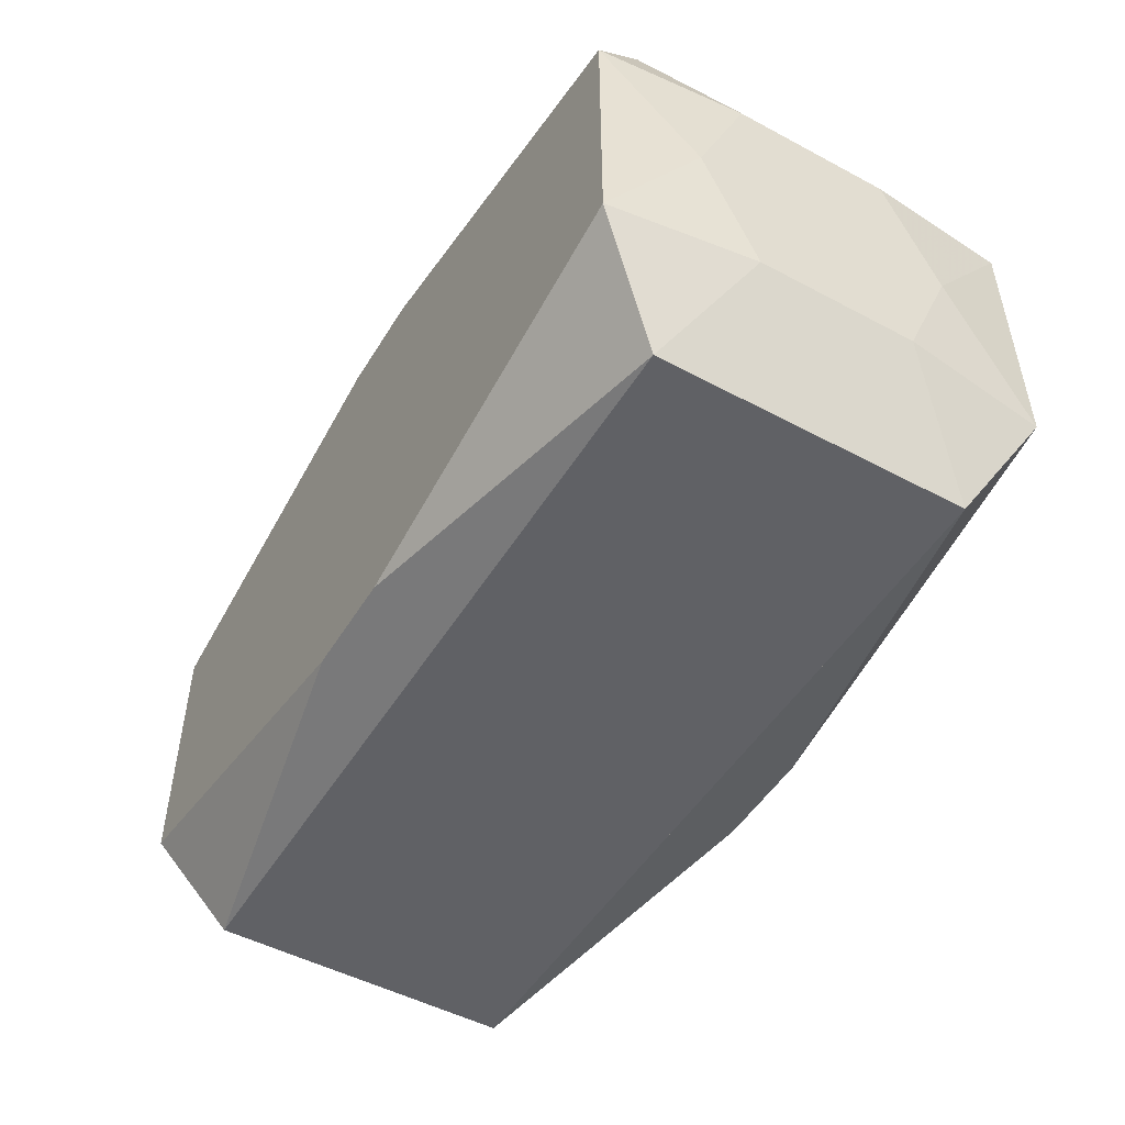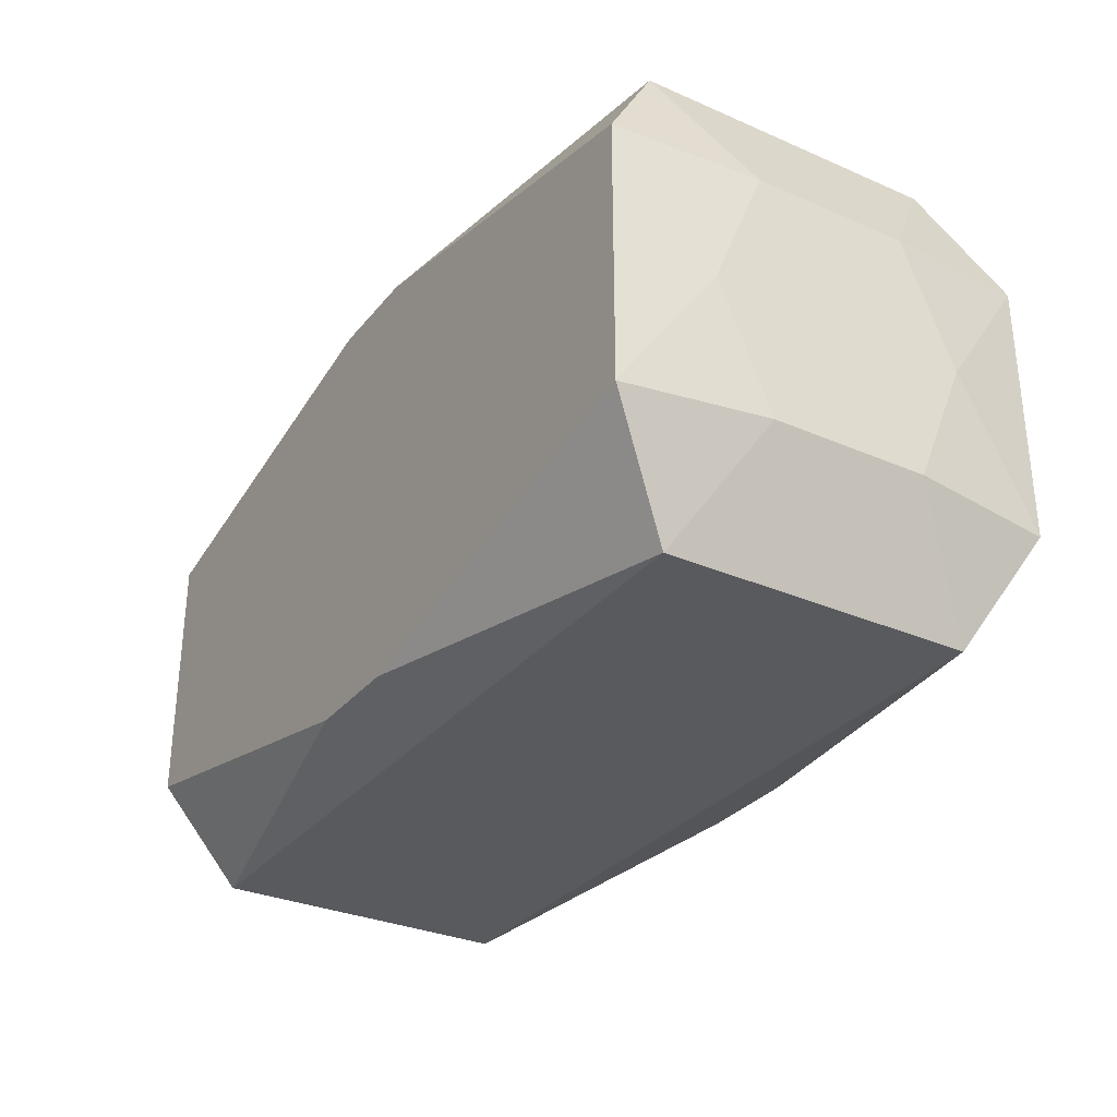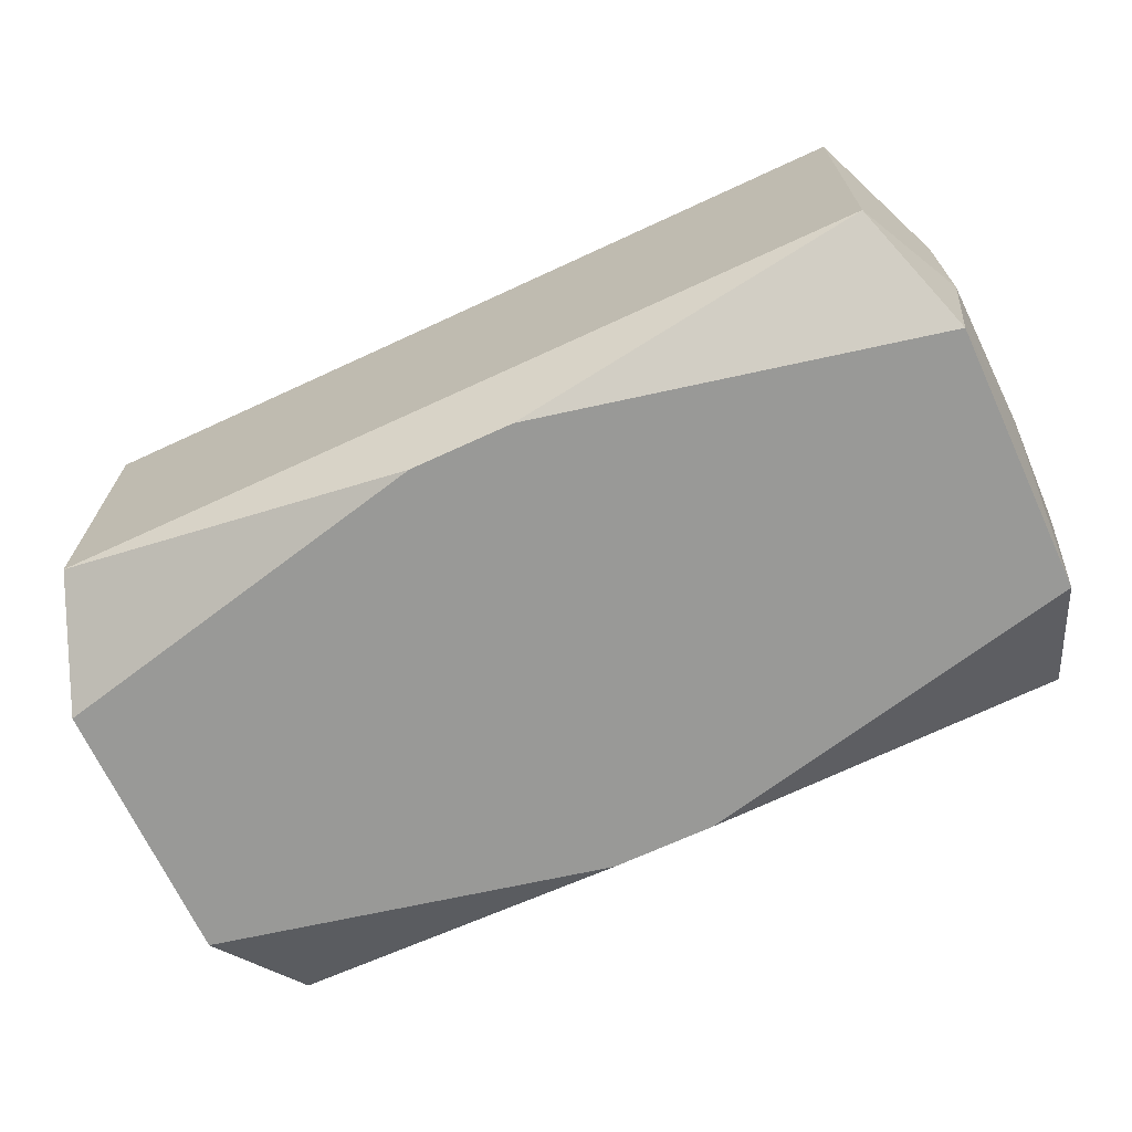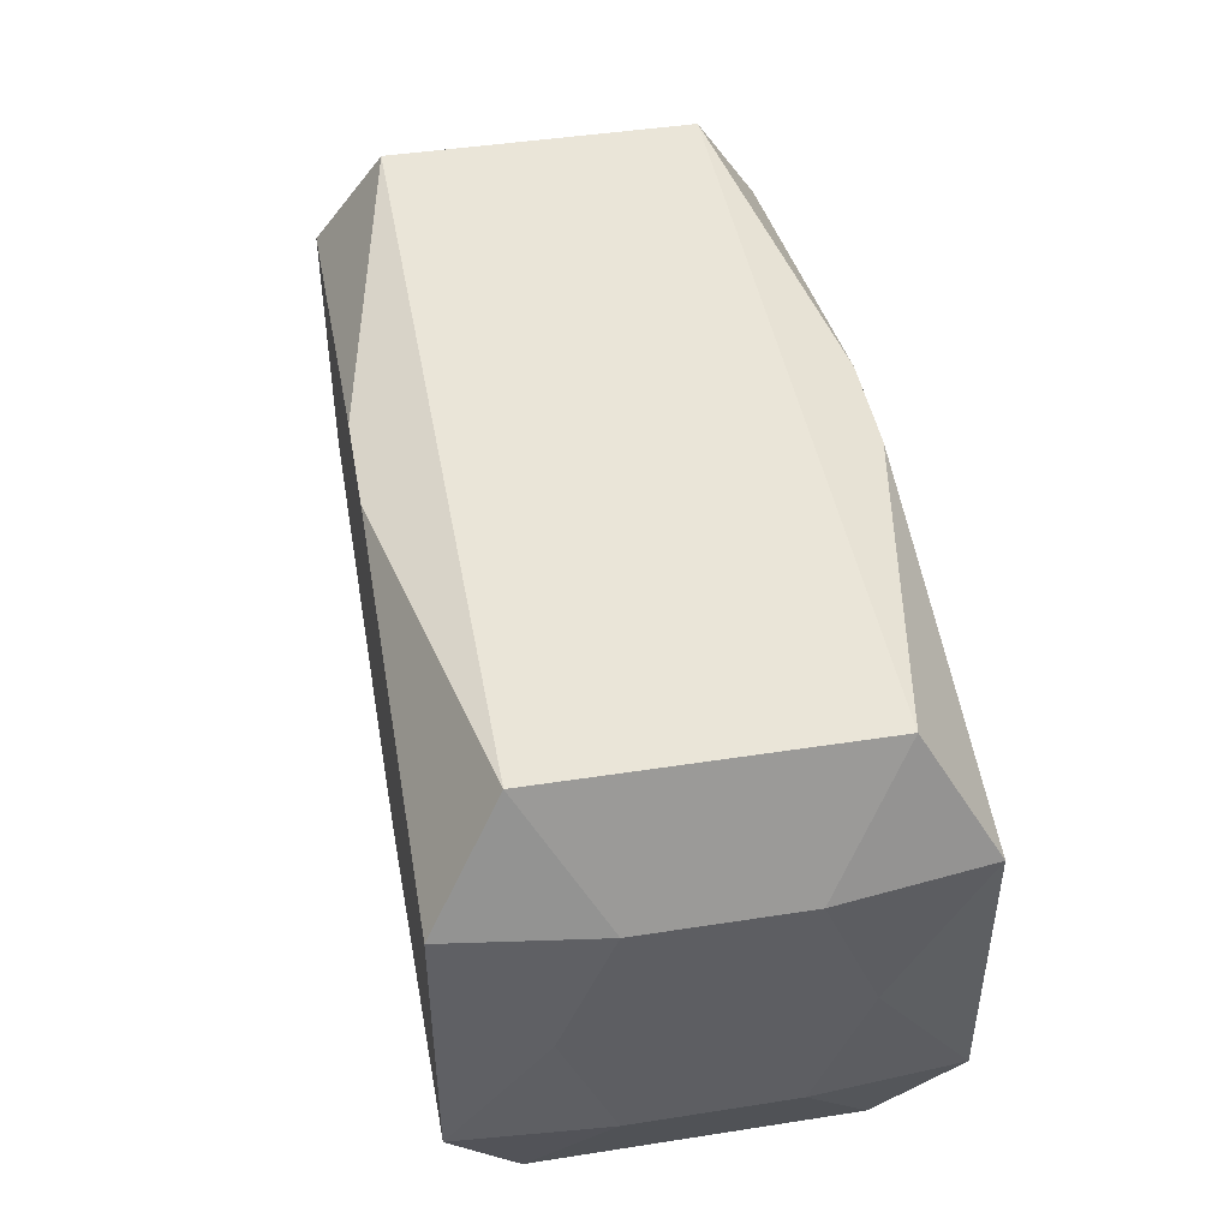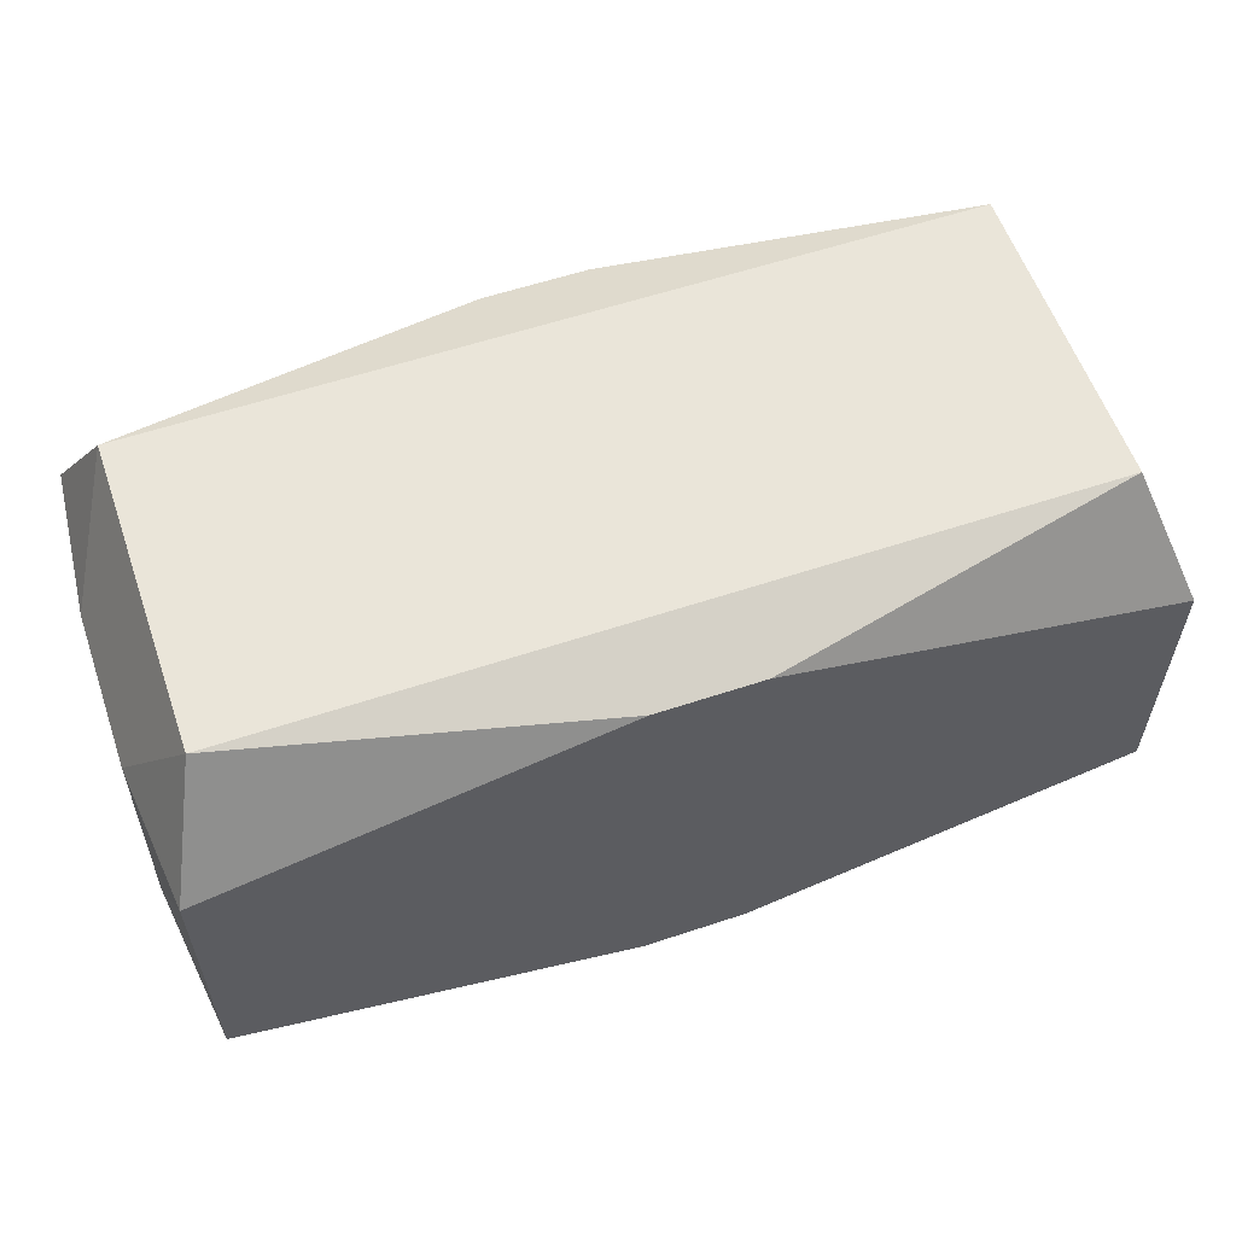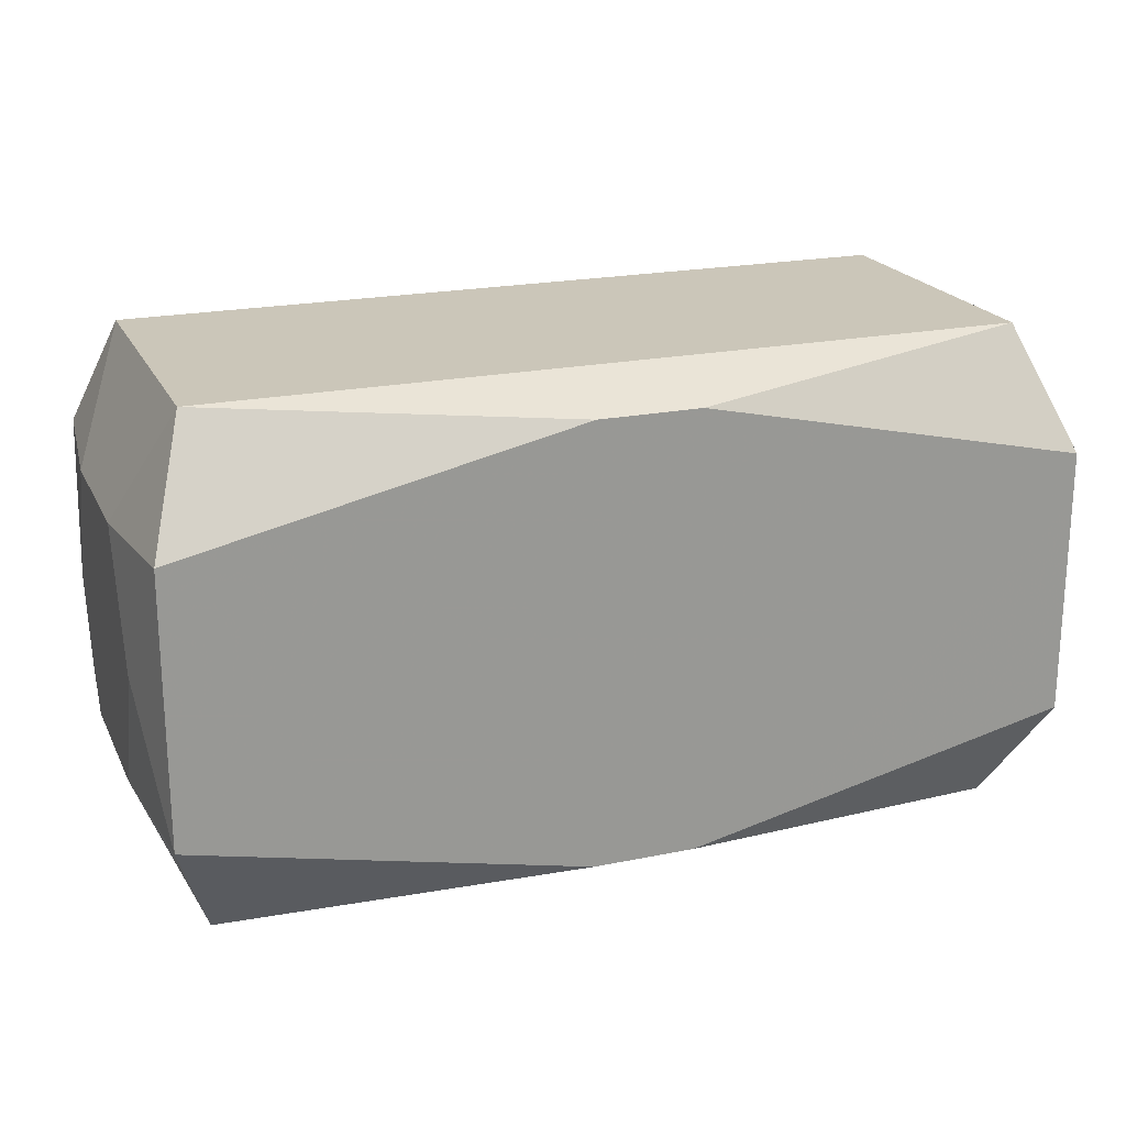
<metadata>
{"format":"obj","ext":"obj","renderer":"f3d","projection":"perspective","resolution":1024,"background":"white","views":[{"elev":-49.8,"azim":-120.5,"up":"+Y"},{"elev":-31.0,"azim":-121.9,"up":"+Y"},{"elev":-68.8,"azim":24.9,"up":"+Z"},{"elev":45.2,"azim":-100.2,"up":"+Y"},{"elev":58.1,"azim":160.9,"up":"+Y"},{"elev":20.9,"azim":-20.3,"up":"+Y"}]}
</metadata>
<code>
v 0 -0 -0.01321
v -0 -0.01478 0
v 0.02391 0.01478 -0
v 0.02391 0.01478 -0.009133
v 0.02391 0.01478 0.009133
v 0.02391 -0.01478 0
v 0.02391 -0.01478 -0.009133
v 0.02391 -0.01478 0.009133
v -0.005645 0.01478 0.009133
v -0.005645 -0.01478 -0.009133
v -0.004198 -0.01478 0
v 0.02626 0.007911 -0.01321
v 0.02626 0.007911 0.01321
v 0.02626 -0.007911 -0.01321
v 0.02626 -0.007911 0.01321
v 0.01546 -0.009557 -0.01321
v 0.01546 -0.009557 0.01321
v 0.007432 -0.01478 0.004452
v 0.003022 0.01305 -0.01321
v 0.003022 0.01305 0.01321
v 0.003022 -0.01305 -0.01321
v 0.003022 -0.01305 0.01321
v 0.02137 -0 -0.01321
v 0.008162 0.01128 -0.01321
v 0.008162 0.01128 0.01321
v 0.008162 -0.005045 0.01321
v 0.008162 0.005045 -0.01321
v 0.02715 0 0
v 0.02715 -0 -0.007712
v 0.02715 0 0.007712
v 0.02715 -0.007503 0.004637
v 0.02715 -0.007503 -0.004637
v 0.02715 0.007503 0.004637
v 0.02715 0.007503 -0.004637
v -0.02715 0 -0
v -0.02715 -0 -0.007712
v -0.02715 0 0.007712
v -0.02715 -0.007503 0.004637
v -0.02715 -0.007503 -0.004637
v -0.02715 0.007503 0.004637
v -0.02715 0.007503 -0.004637
v -0.02137 0 0.01321
v -0.003022 0.01305 -0.01321
v -0.003022 0.01305 0.01321
v -0.003022 -0.01305 -0.01321
v -0.003022 -0.01305 0.01321
v -0.007432 -0.01478 -0.004452
v -0.01262 0.01478 0.009133
v -0.01262 -0.01478 0.009133
v -0.01546 0.009557 -0.01321
v -0.01546 0.009557 0.01321
v -0.02626 0.007911 -0.01321
v -0.02626 0.007911 0.01321
v -0.02626 -0.007911 -0.01321
v -0.02626 -0.007911 0.01321
v 0.005645 0.01478 -0.009133
v 0.005645 0.01478 0.009133
v 0.005645 -0.01478 0.009133
v -0.02391 0.01478 -0
v -0.02391 0.01478 -0.009133
v -0.02391 0.01478 0.009133
v -0.02391 -0.01478 0
v -0.02391 -0.01478 -0.009133
v -0.02391 -0.01478 0.009133
f 54 52 1
f 11 62 63
f 8 31 15
f 8 6 31
f 5 13 33
f 20 13 5
f 5 57 20
f 15 13 17
f 52 43 50
f 27 50 43
f 1 52 27
f 52 50 27
f 60 43 52
f 52 41 60
f 11 63 47
f 47 63 7
f 45 63 54
f 45 54 1
f 16 14 45
f 7 14 32
f 32 6 7
f 31 6 32
f 28 31 32
f 22 8 15
f 46 8 22
f 15 17 22
f 22 17 46
f 58 8 46
f 6 8 58
f 30 33 13
f 15 31 30
f 30 13 15
f 30 31 28
f 28 33 30
f 5 33 34
f 34 33 28
f 28 32 34
f 44 20 57
f 12 27 24
f 24 27 43
f 12 14 23
f 23 27 12
f 1 27 23
f 23 14 16
f 23 45 1
f 16 45 23
f 9 60 59
f 43 60 19
f 19 24 43
f 12 24 19
f 3 57 5
f 9 57 3
f 46 55 64
f 64 58 46
f 51 44 53
f 20 44 51
f 21 10 63
f 63 45 21
f 7 10 21
f 21 14 7
f 21 45 14
f 6 58 18
f 7 6 18
f 29 32 14
f 29 34 32
f 29 14 12
f 12 34 29
f 53 44 61
f 40 60 41
f 40 59 60
f 40 61 59
f 53 61 40
f 56 19 60
f 56 60 9
f 9 3 56
f 49 64 62
f 49 62 11
f 11 18 49
f 49 18 58
f 63 64 38
f 38 64 55
f 53 55 42
f 42 51 53
f 52 54 36
f 36 41 52
f 36 40 41
f 35 40 36
f 2 47 7
f 7 18 2
f 11 47 2
f 2 18 11
f 48 61 44
f 48 44 57
f 9 59 48
f 59 61 48
f 12 19 4
f 19 56 4
f 4 56 3
f 4 34 12
f 5 34 4
f 37 40 35
f 37 38 55
f 37 55 53
f 53 40 37
f 25 42 55
f 13 20 25
f 20 51 25
f 51 42 25
f 35 36 39
f 39 37 35
f 38 37 39
f 39 36 54
f 54 63 39
f 63 38 39
f 26 55 46
f 26 25 55
f 13 25 26
f 46 17 26
f 26 17 13

</code>
